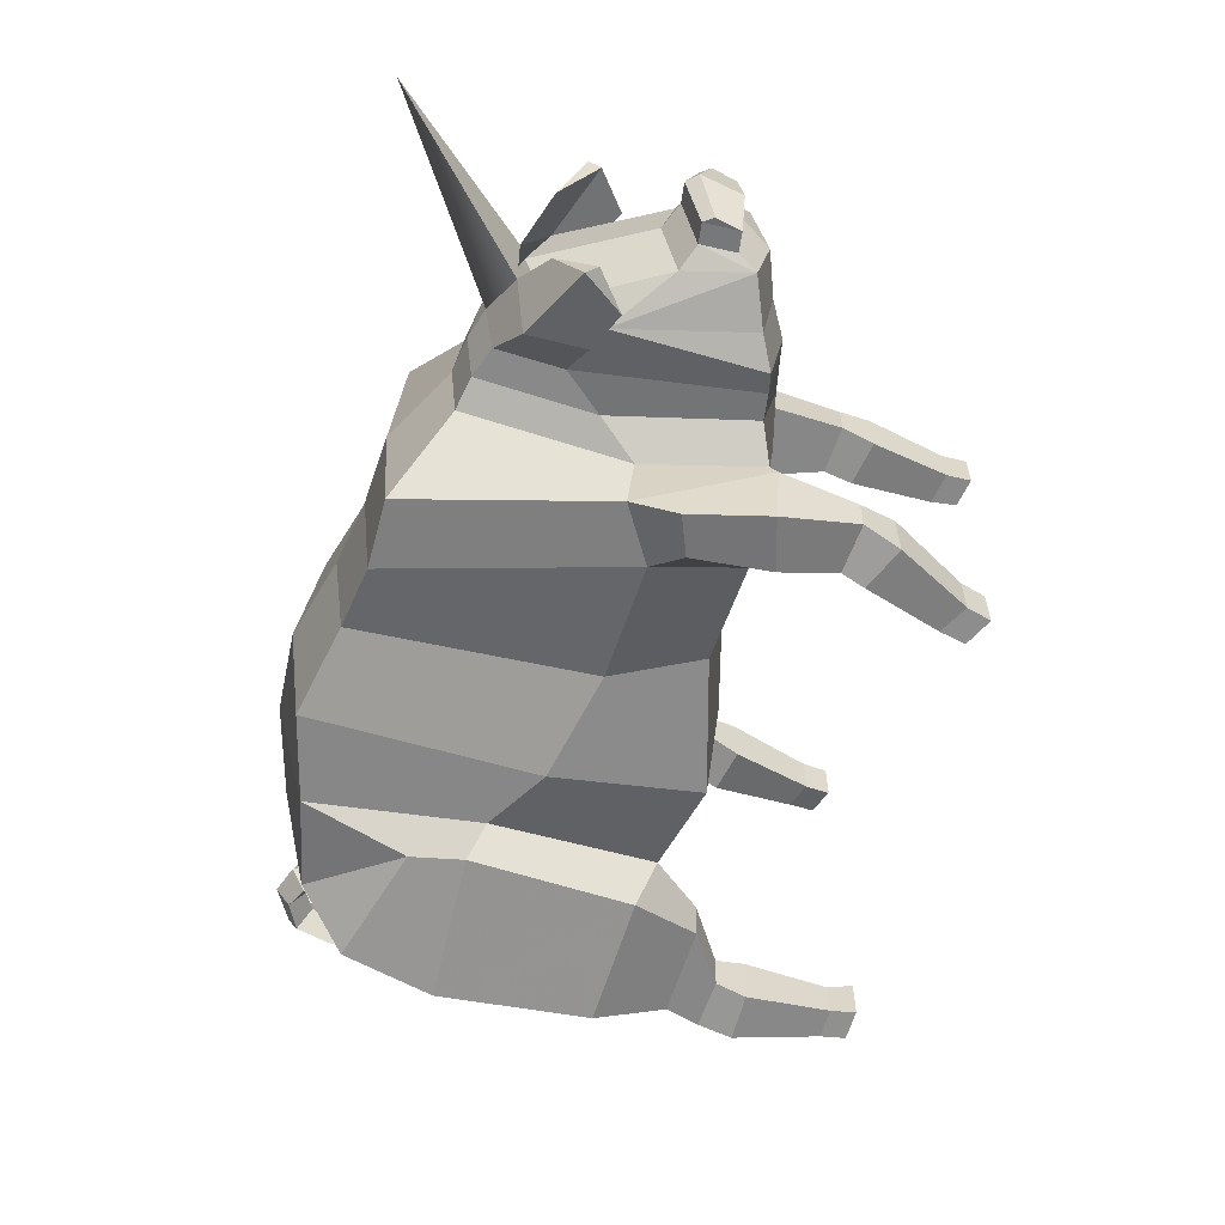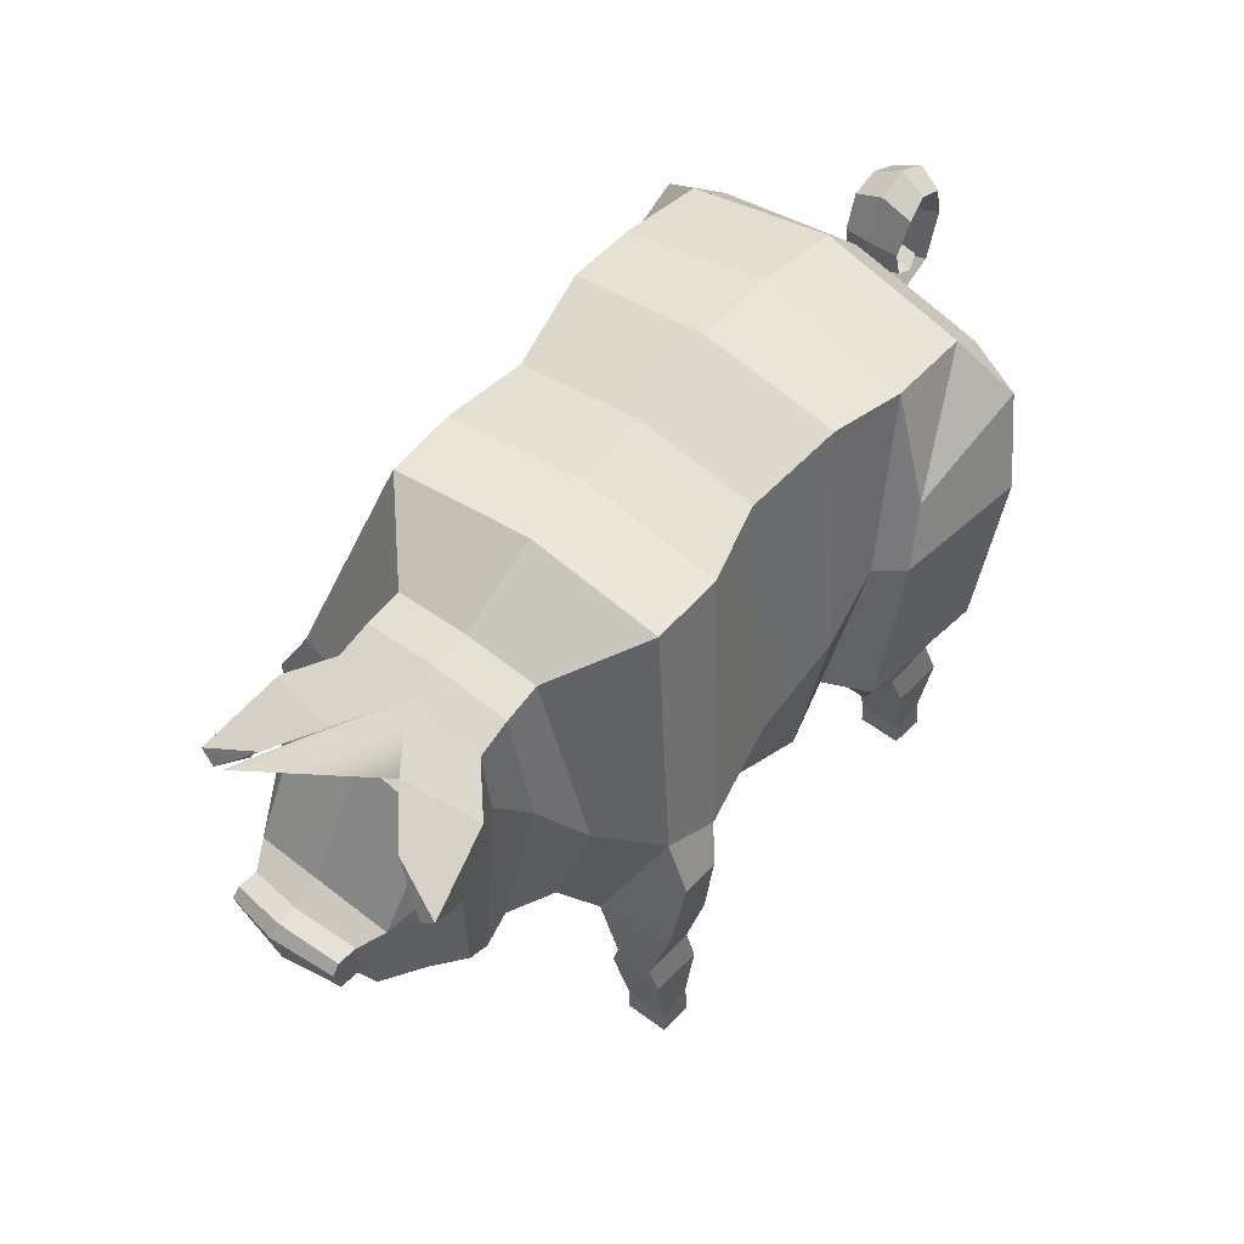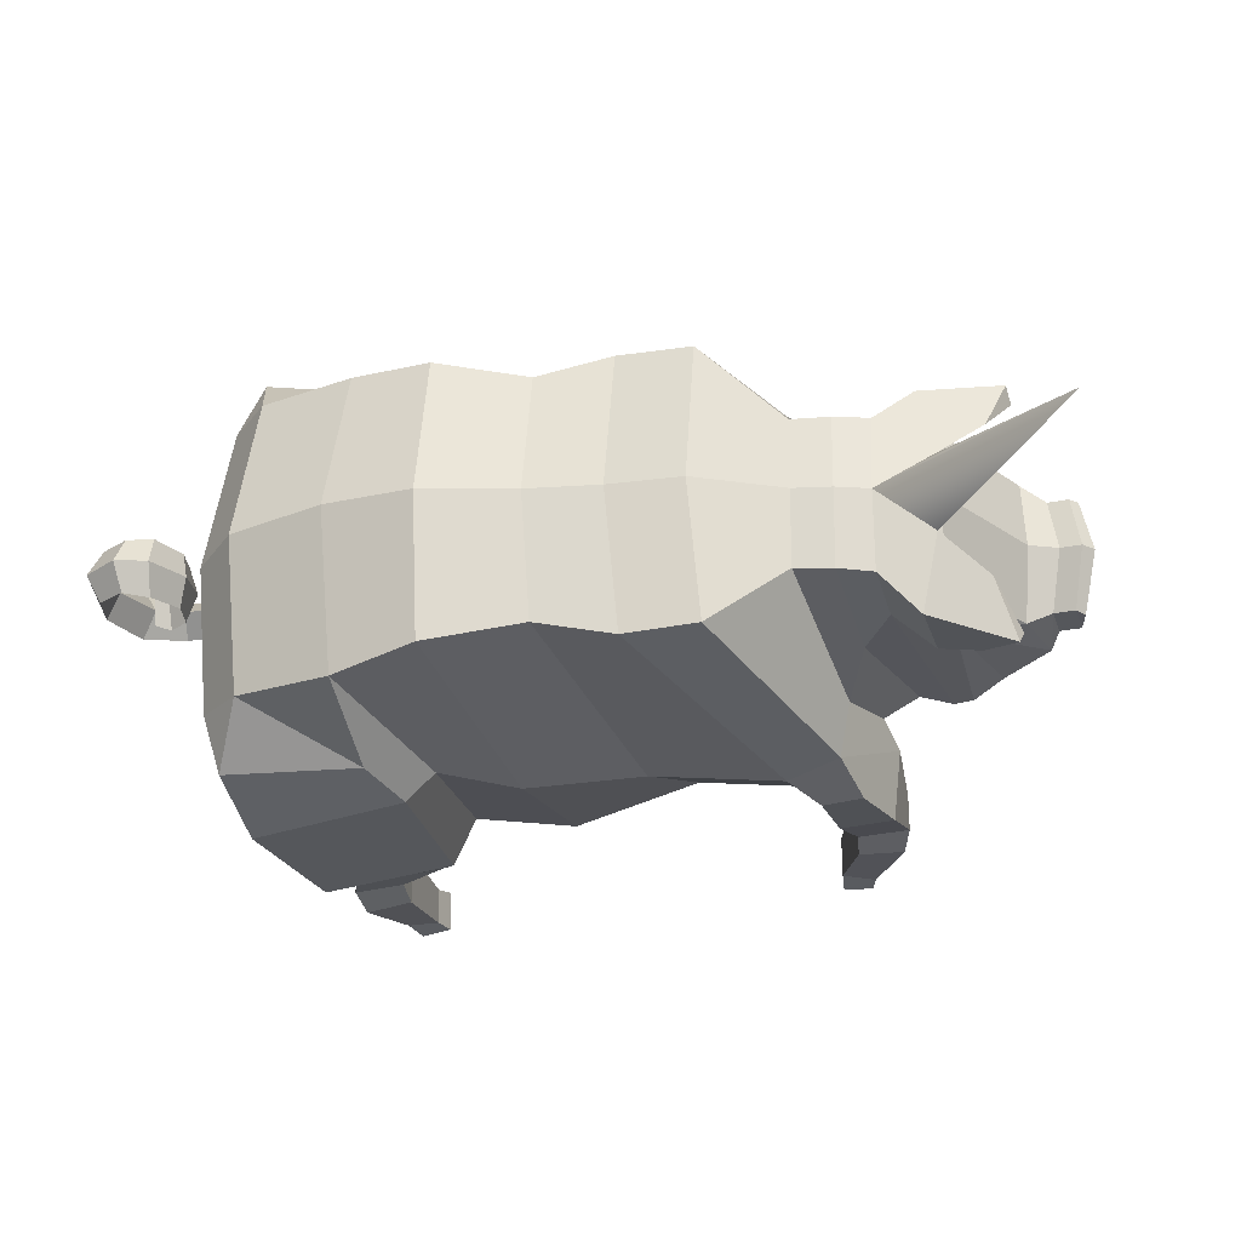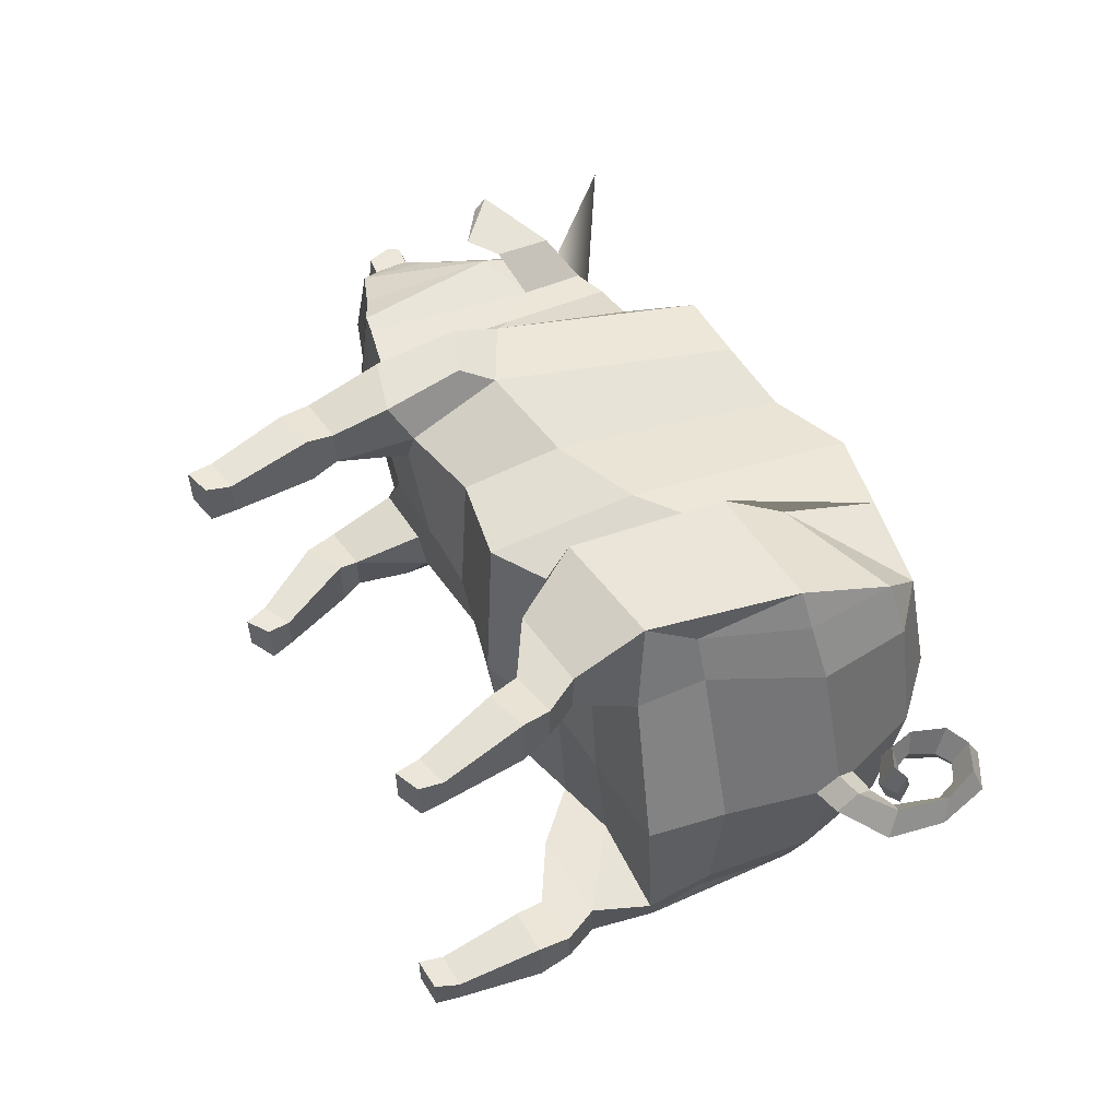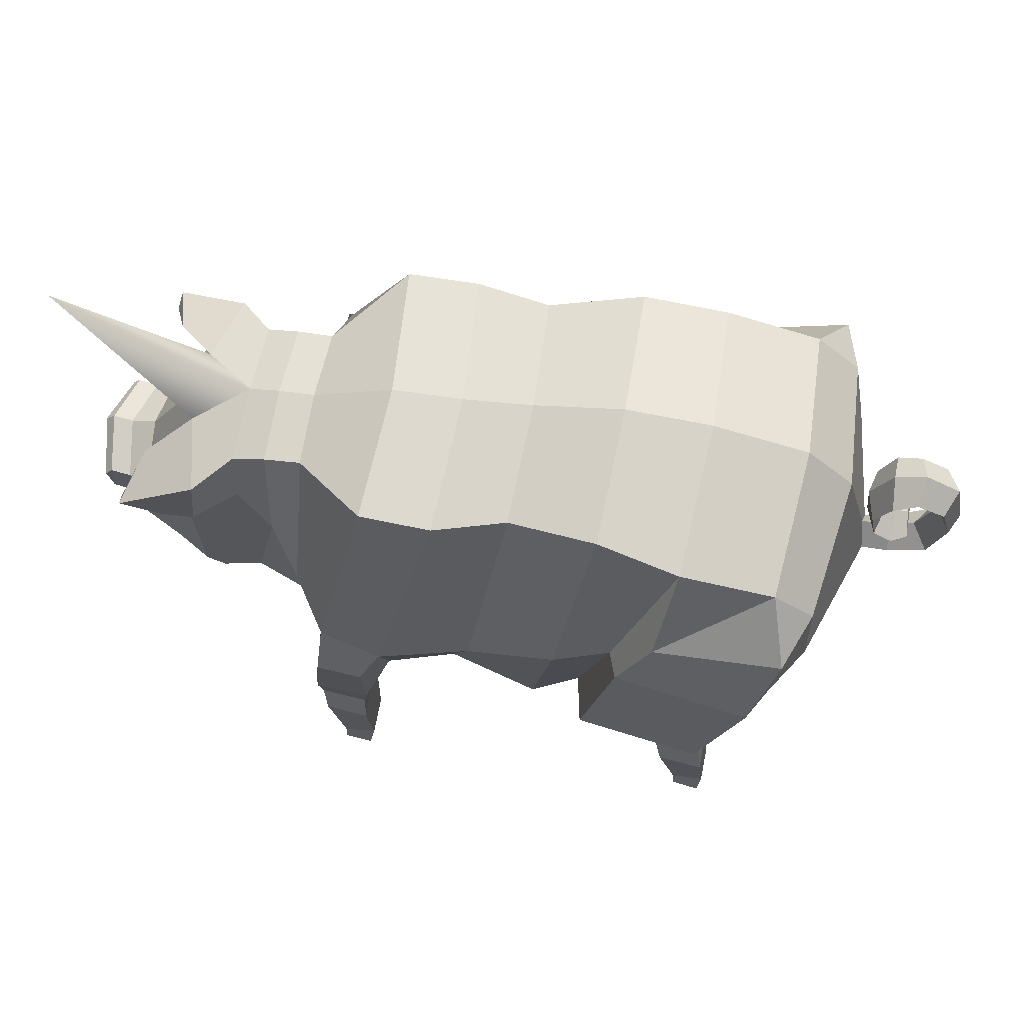
<metadata>
{"format":"obj","ext":"obj","renderer":"f3d","projection":"perspective","resolution":1024,"background":"white","views":[{"elev":-59.6,"azim":-106.4,"up":"+Z"},{"elev":55.1,"azim":-51.8,"up":"+Y"},{"elev":-26.4,"azim":-166.0,"up":"+Z"},{"elev":55.8,"azim":58.9,"up":"+Z"},{"elev":66.2,"azim":10.2,"up":"+Y"}]}
</metadata>
<code>
o Pig_Cylinder
v -9.295 12.54 -1.029
v -9.335 12.55 0.8523
v -12.66 16.14 -0.1208
v 0.6897 4.701 2.4e-05
v 2.831 5.513 2e-05
v 1.306 6.098 3.75
v 0.0953 5.262 4
v 2.106 10.04 4.315
v 0.641 8.963 4.383
v 3.514 14.26 3.674
v 1.447 14.82 3.427
v 3.733 15.09 -0.01989
v 1.576 15.25 0.000796
v -0.7716 14.29 3.028
v -0.6689 14.68 4e-06
v -2.427 14.41 0.01041
v -2.582 14.04 3.459
v 2.346 10.46 5.105
v 3.161 11.69 4.722
v 4.535 5.573 0.000279
v 2.81 6.357 3.292
v 4.558 4.872 3.533
v 2.358 4.796 3.378
v 5.858 13.75 3.585
v 6.156 14.37 -0.07111
v 6.881 12.75 3.501
v 7.391 13.02 -0.07528
v 5.36 6.169 3.527
v 5.592 7.894 3.595
v 5.131 7.915 4.742
v 4.712 6.708 5.528
v -4.21 14.32 0.01585
v -4.379 14.08 3.415
v 1.561 6.585 5.085
v 2.349 4.82 4.431
v 6.323 12.53 4.904
v -1.622 8.198 4.255
v -3.986 7.778 4.688
v -2.196 5.844 3.567
v -3.967 5.374 3.92
v -1.93 5.445 -2.4e-05
v -3.388 5.527 -4.8e-05
v 5.735 10.37 5.553
v 6.985 10.4 3.539
v 6.234 10.39 4.692
v 7.352 7.566 0.002802
v 6.896 5.649 0.008976
v 8.077 10.4 0.4084
v 8.005 9.83 -0.03621
v 8.688 9.978 -0.05203
v 8.733 10.51 0.4385
v -5.486 8.704 4.608
v -3.721 5.49 -4.8e-05
v -4.298 5.334 2.879
v -6.066 5.342 3.217
v -5.531 5.552 0.009137
v -6.262 13.1 1.838
v -6.409 8.937 3.249
v -6.585 5.815 2.399
v -6.274 13.29 0.008342
v -6.423 5.65 0.01305
v -7.856 6.045 -0.006542
v -7.917 6.442 2.087
v -8.844 6.66 2.366
v -8.799 6.251 -0.04974
v -7.177 9.992 2.398
v -7.189 12.97 1.847
v -8.029 12.71 1.846
v -8.062 11.04 2.081
v -7.192 13.17 -0.01294
v -7.99 12.95 -0.04583
v -9.342 6.78 2.314
v -9.168 6.325 -0.06681
v -11.74 8.149 -0.1817
v -11.2 7.3 -0.1557
v -11.29 7.703 1.503
v -11.51 8.187 1.247
v -8.963 12.25 2.674
v -9.08 10.8 2.816
v -9.458 10.55 2.335
v -9.4 11.86 1.755
v -10.89 9.352 1.583
v -11.46 9.081 1.225
v -10.99 9.761 -0.1597
v -11.67 9.51 -0.1858
v -11.96 9.158 1.205
v -12.02 8.264 1.226
v -12.24 8.226 -0.2024
v -12.17 9.587 -0.2064
v 4.544 4.902 4.692
v -5.874 3.44 3.555
v -5.875 3.436 4.459
v -5.782 5.378 4.962
v 3.693 3.858 3.506
v 3.682 3.884 4.41
v 4.926 4.021 3.465
v 4.912 4.047 4.534
v 5.044 3.279 4.78
v 5.068 3.246 3.251
v 3.896 3.038 4.605
v 3.914 3.013 3.311
v -4.621 2.792 3.256
v -4.621 2.783 4.796
v -4.549 0.6353 4.54
v -4.549 0.6412 3.544
v -4.455 7.01 5.083
v -4.437 4.938 4.872
v -5.561 7.473 5.169
v -4.628 3.496 3.496
v -4.634 3.498 4.566
v 7.961 10.96 -0.05827
v -10.16 7.213 1.941
v -10.06 6.846 -0.1075
v -9.427 12.43 -0.104
v -5.773 2.593 4.643
v -5.775 2.6 3.342
v -8.502 12.36 1.81
v -9.006 11.79 2.656
v -12.43 9.315 -0.2155
v -12.16 8.91 1.217
v 5.214 1.09 4.423
v 5.238 1.096 3.573
v 4.396 0.9174 4.408
v 4.397 0.9155 3.329
v -5.388 0.5182 4.587
v -5.39 0.5229 3.513
v -10.9 11.42 3.029
v -10.01 10.35 2.701
v -10.96 11.12 2.68
v -10.43 12.03 1.731
v 8.623 11.03 -0.06912
v 9.625 11.05 0.5022
v 9.232 11.29 -0.08477
v 9.908 10.66 -0.08822
v 9.981 12.3 0.4875
v 9.641 12.38 -0.1098
v 10.26 12.07 -0.1168
v 9.994 13.44 -0.1333
v 9.705 13.26 0.5299
v 9.46 12.95 -0.1152
v 9.105 13.97 -0.1244
v 9.015 13.62 0.5522
v 9.008 13.23 -0.1108
v 8.434 13.36 0.6419
v 8.59 13.02 -0.09947
v 8.358 13.71 -0.1059
v 8.054 12.55 0.611
v 8.273 12.44 -0.08422
v 7.863 12.72 -0.08074
v 7.959 11.81 -0.06825
v 8.197 11.87 0.6392
v 8.398 12.01 -0.0799
v 8.668 11.6 0.6549
v 8.654 11.89 -0.0829
v 8.571 11.3 -0.07213
v 9.006 11.54 -0.08433
v 9.031 11.75 0.5359
v 8.977 11.94 -0.09001
v 9.038 11.76 -0.0883
v 0.5893 5.183 -4
v 2.99 5.636 -3.75
v 0.8617 8.963 -4.509
v 2.641 9.889 -4.307
v 1.549 14.78 -3.428
v 3.689 14.16 -3.704
v -0.7973 14.3 -3.028
v -2.678 14.1 -3.44
v 3.781 11.48 -4.731
v 3.217 10.21 -5.104
v 4.7 5.836 -3.293
v 4.259 4.273 -3.379
v 6.47 4.347 -3.533
v 6.076 13.6 -3.673
v 7.21 12.58 -3.578
v 7.122 5.681 -3.528
v 6.559 6.2 -5.53
v 6.796 7.448 -4.741
v 7.149 7.45 -3.594
v -4.466 14.13 -3.388
v 3.383 6.084 -5.085
v 4.251 4.297 -4.432
v 6.846 12.33 -4.941
v -1.942 8.398 -4.255
v -5.144 8.366 -4.688
v -2.664 6.136 -3.567
v -5.349 6.078 -3.92
v 6.941 10.02 -5.558
v 7.277 10.07 -4.7
v 7.66 10.18 -3.558
v 8.064 10.39 -0.5013
v 8.721 10.5 -0.5613
v -6.516 9.228 -4.608
v -7.445 6.043 -3.216
v -5.585 5.989 -2.879
v -6.756 9.122 -3.236
v -6.219 13.1 -1.82
v -7.112 6.092 -2.377
v -8.841 6.692 -2.456
v -8.033 6.523 -2.105
v -7.277 10.06 -2.398
v -8.016 11.05 -2.153
v -7.954 12.7 -1.929
v -7.135 12.96 -1.869
v -9.304 6.791 -2.452
v -11.44 8.177 -1.59
v -11.21 7.691 -1.823
v -8.958 10.78 -2.959
v -8.849 12.23 -2.817
v -9.342 10.54 -2.523
v -10.8 9.34 -1.886
v -9.312 11.84 -1.951
v -11.39 9.072 -1.572
v -11.95 8.254 -1.61
v -11.89 9.148 -1.593
v 6.458 4.377 -4.692
v -7.25 6.124 -4.962
v -7.344 4.163 -4.459
v -7.346 4.163 -3.555
v 5.58 3.384 -4.41
v 5.589 3.361 -3.507
v 6.841 3.429 -3.465
v 6.81 2.576 -3.251
v 6.793 2.613 -4.781
v 6.83 3.457 -4.535
v 5.62 2.624 -4.608
v 5.634 2.593 -3.319
v -6.03 3.703 -3.256
v -5.323 1.692 -3.546
v -5.321 1.688 -4.539
v -6.028 3.698 -4.796
v -5.904 5.684 -4.872
v -5.812 7.7 -5.083
v -6.837 8.122 -5.169
v -6.111 4.255 -3.496
v -6.122 4.262 -4.566
v -10.06 7.199 -2.164
v -7.079 3.223 -4.643
v -7.081 3.234 -3.343
v -8.887 11.78 -2.806
v -8.419 12.35 -1.933
v -12.08 8.9 -1.619
v 6.453 0.4368 -3.584
v 6.425 0.4394 -4.419
v 5.591 0.4659 -4.421
v 5.62 0.4546 -3.496
v -6.091 1.333 -4.588
v -6.092 1.334 -3.512
v -9.896 10.33 -2.903
v -10.76 11.4 -3.299
v -10.35 12.02 -1.975
v -10.84 11.1 -2.952
v 9.61 11.03 -0.6786
v 9.966 12.28 -0.717
v 9.689 13.24 -0.7791
v 8.998 13.6 -0.7859
v 8.416 13.34 -0.8448
v 8.037 12.53 -0.7738
v 8.18 11.85 -0.7862
v 8.65 11.57 -0.8114
v 9.016 11.73 -0.7115
v 5.163 0.4838 3.443
v 4.432 0.2751 3.337
v 4.43 0.2763 4.401
v 5.133 0.4814 4.551
v -5.418 -0.1157 3.52
v -5.411 -0.1215 4.583
v -4.693 0.02147 3.441
v -4.664 0.0234 4.68
v 5.481 -0.1699 -3.377
v 6.236 -0.1404 -3.451
v 6.203 -0.1332 -4.546
v 5.472 -0.1656 -4.406
v -5.928 0.7134 -4.585
v -5.932 0.7152 -3.518
v -5.25 1.07 -4.676
v -5.278 1.06 -3.438
g Pig_Cylinder_Pig_Cylinder_Material.002
f 1 2 3
f 4 5 6 7
f 7 6 8 9
f 9 8 10 11
f 11 10 12 13
f 14 15 16 17
f 10 8 18 19
f 6 5 20 21
f 6 21 22 23
f 12 10 24 25
f 24 26 27 25
f 28 29 30 31
f 17 16 32 33
f 34 6 23 35
f 26 24 36
f 37 14 17 38
f 39 37 38 40
f 41 39 40 42
f 34 31 43 18
f 29 44 45 30
f 46 29 28 47
f 48 49 50 51
f 20 47 28 21
f 38 17 33 52
f 53 54 55 56
f 52 33 57 58
f 55 52 58 59
f 33 32 60 57
f 56 55 59 61
f 62 63 64 65
f 66 67 68 69
f 67 70 71 68
f 65 64 72 73
f 74 75 76 77
f 69 68 78 79
f 64 69 80 72
f 80 81 82
f 76 82 83
f 82 84 85 83
f 77 83 86 87
f 74 77 87 88
f 83 85 89 86
f 76 83 77
f 18 43 36 19
f 34 35 90 31
f 30 45 43
f 31 30 43
f 43 45 36
f 44 26 36 45
f 8 6 34 18
f 55 91 92 93
f 35 23 94 95
f 23 22 96 94
f 28 31 90 22
f 59 58 66 63
f 21 28 22
f 58 57 67 66
f 96 97 98 99
f 35 95 97 90
f 61 59 63 62
f 57 60 70 67
f 97 95 100 98
f 94 96 99 101
f 95 94 101 100
f 102 103 104 105
f 19 24 10
f 40 38 106 107
f 42 40 54 53
f 107 106 108 93
f 52 55 93 108
f 38 52 108 106
f 36 24 19
f 55 54 109 91
f 107 93 92 110
f 107 110 109 40
f 40 109 54
f 27 26 44 48 111
f 112 80 76
f 113 112 76 75
f 72 80 112
f 82 76 80
f 73 72 112 113
f 84 82 81 114
f 110 92 115 103
f 91 109 102 116
f 71 117 118 2
f 117 81 80 69
f 117 71 114 81
f 63 66 69 64
f 86 89 119 120
f 120 119 88 87
f 120 87 86
f 4 7 39 41
f 7 9 37 39
f 9 11 14 37
f 11 13 15 14
f 22 90 97 96
f 92 91 116 115
f 99 98 121 122
f 98 100 123 121
f 100 101 124 123
f 101 99 122 124
f 109 110 103 102
f 103 115 125 104
f 115 116 126 125
f 116 102 105 126
f 79 78 127 128
f 2 118 129 130
f 68 71 2 78
f 117 69 79 118
f 127 130 129
f 128 127 129
f 78 2 130 127
f 118 79 128 129
f 131 51 132 133
f 49 48 44 29 46
f 111 48 51 131
f 51 50 134 132
f 133 132 135 136
f 132 134 137 135
f 135 137 138 139
f 136 135 139 140
f 139 138 141 142
f 140 139 142 143
f 143 142 144 145
f 142 141 146 144
f 145 144 147 148
f 144 146 149 147
f 147 149 150 151
f 148 147 151 152
f 152 151 153 154
f 151 150 155 153
f 153 155 156 157
f 154 153 157 158
f 159 157 156
f 158 157 159
f 4 160 161 5
f 160 162 163 161
f 162 164 165 163
f 164 13 12 165
f 166 167 16 15
f 165 168 169 163
f 161 170 20 5
f 161 171 172 170
f 12 25 173 165
f 173 25 27 174
f 175 176 177 178
f 167 179 32 16
f 180 181 171 161
f 174 182 173
f 183 184 167 166
f 185 186 184 183
f 41 42 186 185
f 180 169 187 176
f 178 177 188 189
f 46 47 175 178
f 190 191 50 49
f 20 170 175 47
f 184 192 179 167
f 53 56 193 194
f 192 195 196 179
f 193 197 195 192
f 179 196 60 32
f 56 61 197 193
f 62 65 198 199
f 200 201 202 203
f 203 202 71 70
f 65 73 204 198
f 74 205 206 75
f 201 207 208 202
f 198 204 209 201
f 209 210 211
f 206 212 210
f 210 212 85 84
f 205 213 214 212
f 74 88 213 205
f 212 214 89 85
f 206 205 212
f 169 168 182 187
f 180 176 215 181
f 177 187 188
f 176 187 177
f 187 182 188
f 189 188 182 174
f 163 169 180 161
f 193 216 217 218
f 181 219 220 171
f 171 220 221 172
f 175 172 215 176
f 197 199 200 195
f 170 172 175
f 195 200 203 196
f 221 222 223 224
f 181 215 224 219
f 61 62 199 197
f 196 203 70 60
f 224 223 225 219
f 220 226 222 221
f 219 225 226 220
f 227 228 229 230
f 168 165 173
f 186 231 232 184
f 42 53 194 186
f 231 216 233 232
f 192 233 216 193
f 184 232 233 192
f 182 168 173
f 193 218 234 194
f 231 235 217 216
f 231 186 234 235
f 186 194 234
f 27 111 190 189 174
f 236 206 209
f 113 75 206 236
f 204 236 209
f 210 209 206
f 73 113 236 204
f 84 114 211 210
f 235 230 237 217
f 218 238 227 234
f 71 1 239 240
f 240 201 209 211
f 240 211 114 71
f 199 198 201 200
f 214 241 119 89
f 241 213 88 119
f 241 214 213
f 4 41 185 160
f 160 185 183 162
f 162 183 166 164
f 164 166 15 13
f 172 221 224 215
f 217 237 238 218
f 222 242 243 223
f 223 243 244 225
f 225 244 245 226
f 226 245 242 222
f 234 227 230 235
f 230 229 246 237
f 237 246 247 238
f 238 247 228 227
f 207 248 249 208
f 1 250 251 239
f 202 208 1 71
f 240 239 207 201
f 249 251 250
f 248 251 249
f 208 249 250 1
f 239 251 248 207
f 131 133 252 191
f 49 46 178 189 190
f 111 131 191 190
f 191 252 134 50
f 133 136 253 252
f 252 253 137 134
f 253 254 138 137
f 136 140 254 253
f 254 255 141 138
f 140 143 255 254
f 143 145 256 255
f 255 256 146 141
f 145 148 257 256
f 256 257 149 146
f 257 258 150 149
f 148 152 258 257
f 152 154 259 258
f 258 259 155 150
f 259 260 156 155
f 154 158 260 259
f 159 156 260
f 158 159 260
f 124 122 261 262
f 121 123 263 264
f 123 124 262 263
f 262 261 264 263
f 125 126 265 266
f 265 267 268 266
f 104 125 266 268
f 122 121 264 261
f 126 105 267 265
f 105 104 268 267
f 245 269 270 242
f 243 271 272 244
f 244 272 269 245
f 269 272 271 270
f 246 273 274 247
f 274 273 275 276
f 229 275 273 246
f 242 270 271 243
f 247 274 276 228
f 228 276 275 229
f 71 1 3
f 2 71 3

</code>
